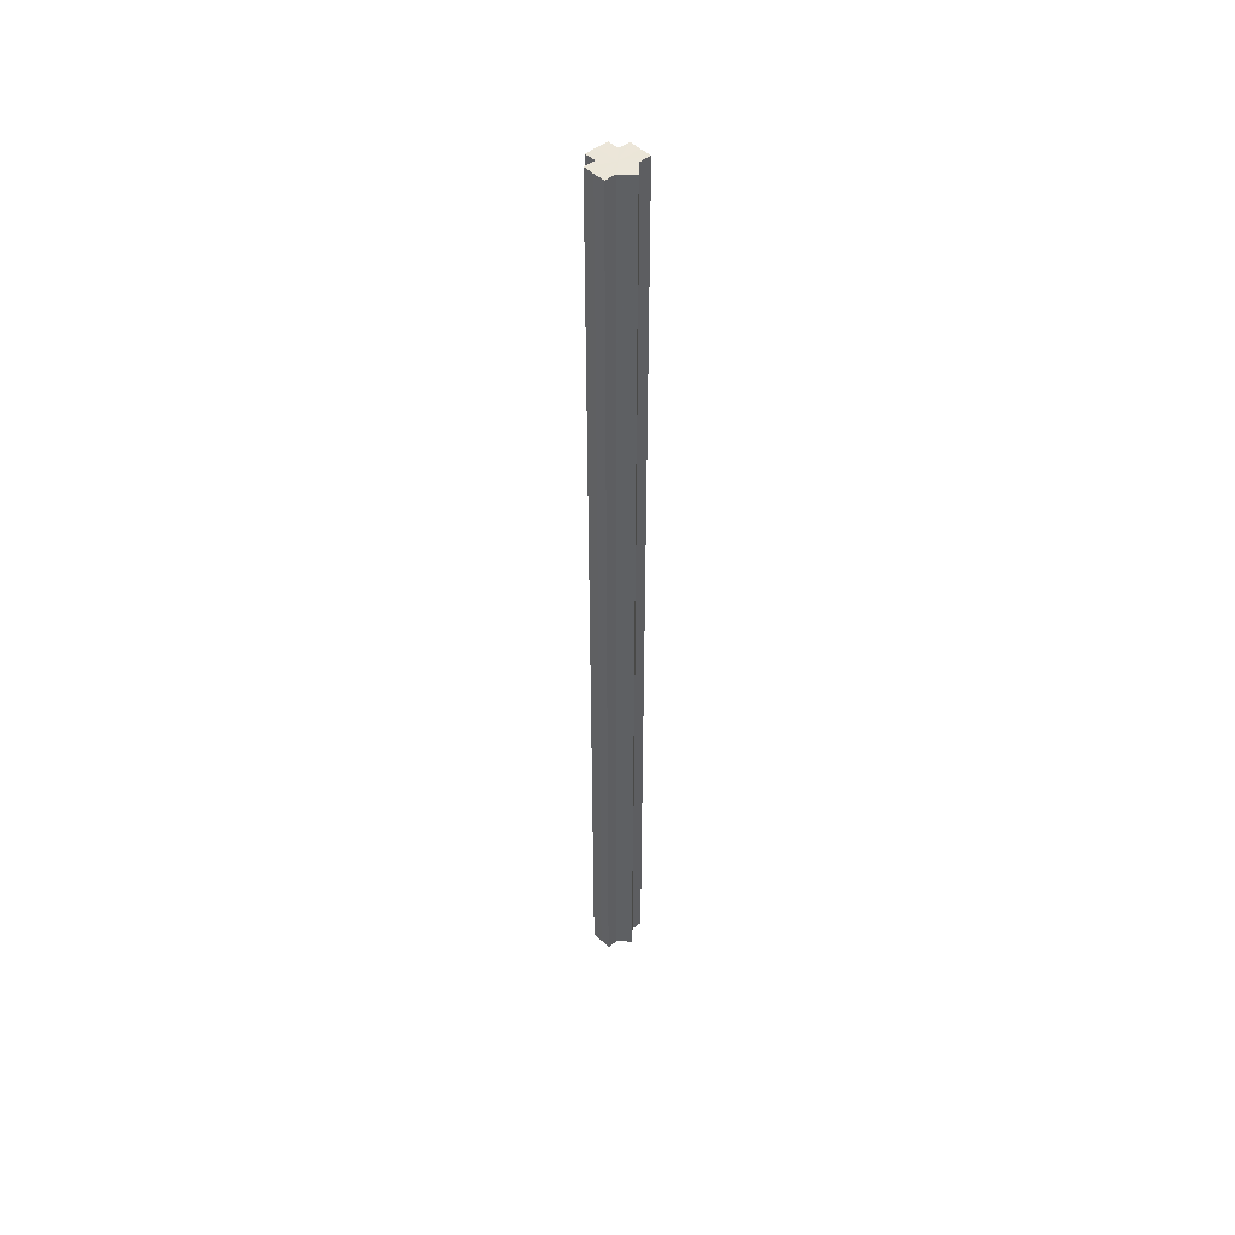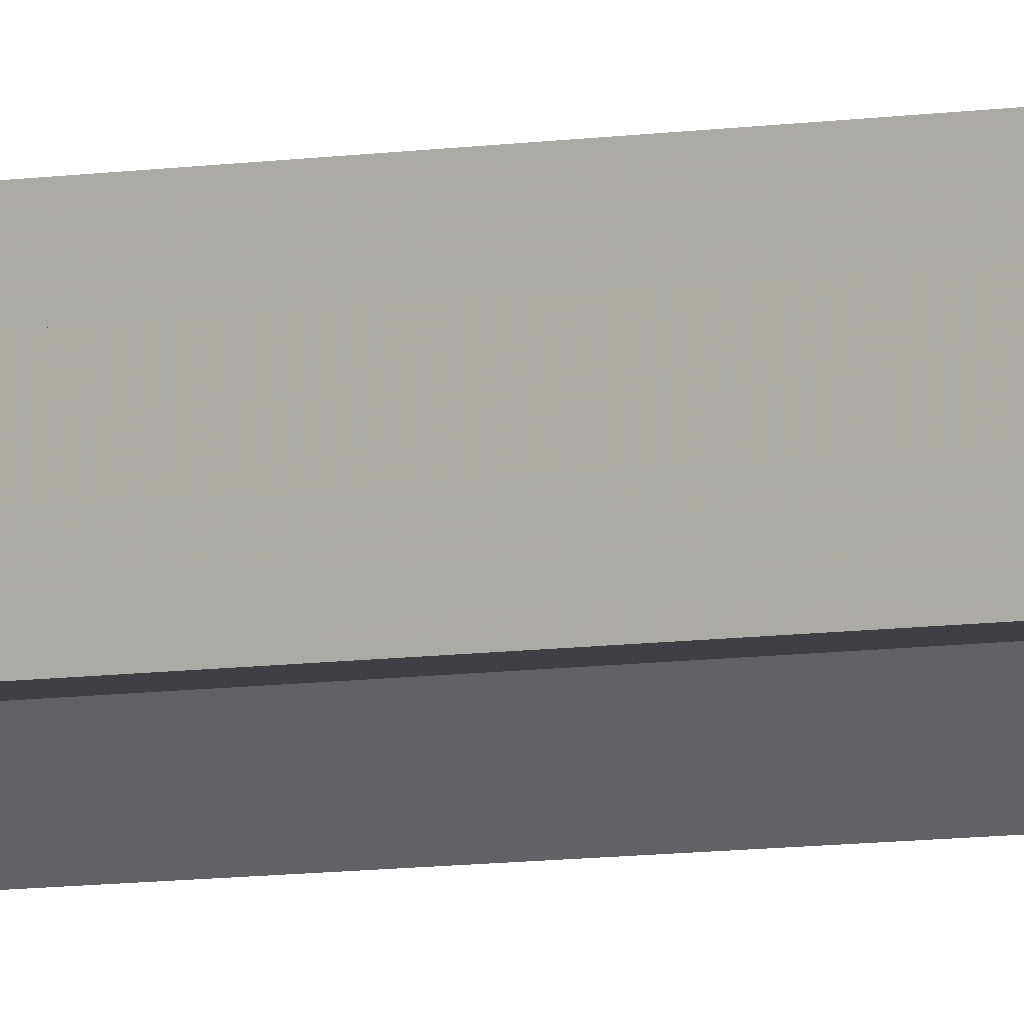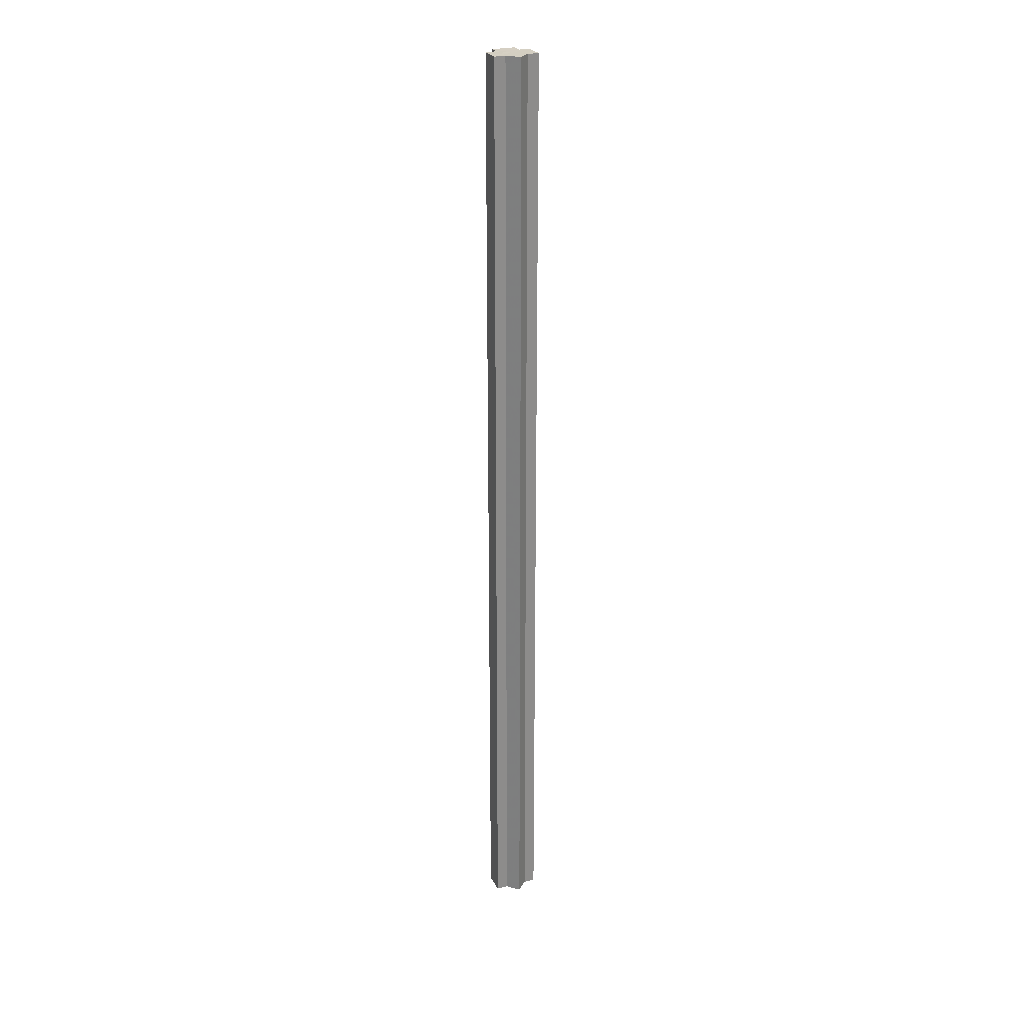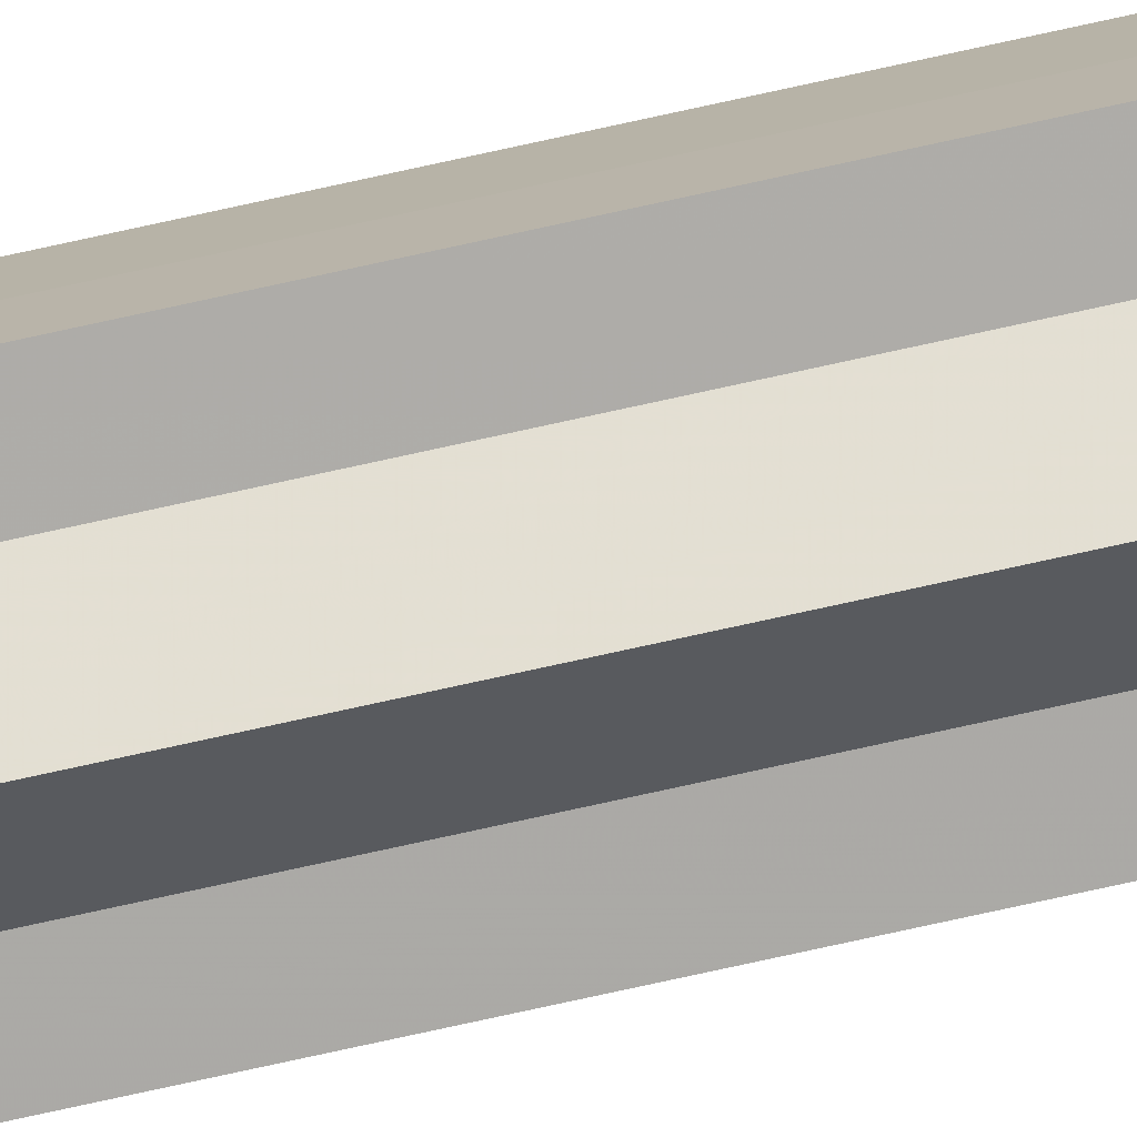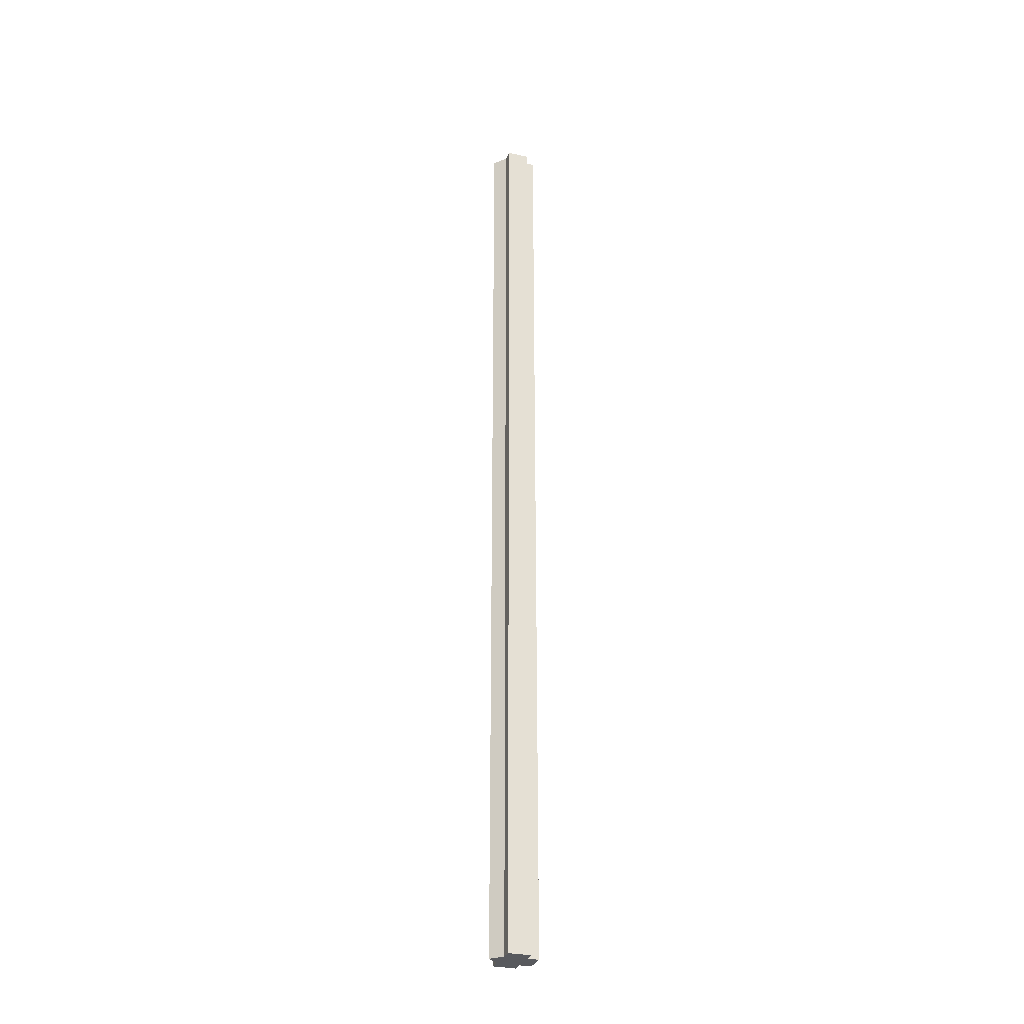
<metadata>
{"format":"obj","ext":"obj","renderer":"f3d","projection":"perspective","resolution":1024,"background":"white","views":[{"elev":47.4,"azim":-42.1,"up":"+Z"},{"elev":-5.1,"azim":-54.8,"up":"+Y"},{"elev":25.8,"azim":-22.1,"up":"+Z"},{"elev":-76.2,"azim":-77.6,"up":"+Y"},{"elev":-30.5,"azim":71.8,"up":"+Z"}]}
</metadata>
<code>
o 12146
v 2174 1877 13.32
v 2174 1877 13.32
v 2174 1877 14.18
v 2174 1877 13.32
v 2174 1877 14.18
v 2174 1877 13.32
v 2174 1877 14.18
v 2174 1877 13.32
v 2174 1877 14.18
v 2174 1877 13.32
v 2174 1877 13.32
v 2174 1877 13.32
v 2174 1877 14.18
v 2174 1877 14.18
v 2174 1877 13.32
v 2174 1877 13.32
v 2174 1877 13.32
v 2174 1877 14.18
v 2174 1877 14.18
v 2174 1877 13.32
v 2174 1877 13.32
v 2174 1877 13.32
v 2174 1877 13.32
v 2174 1877 14.18
v 2174 1877 14.18
v 2174 1877 13.32
v 2174 1877 14.18
v 2174 1877 13.32
v 2174 1877 13.32
v 2174 1877 13.32
v 2174 1877 13.32
v 2174 1877 14.18
v 2174 1877 13.32
v 2174 1877 14.18
v 2174 1877 14.18
v 2174 1877 13.32
v 2174 1877 14.18
v 2174 1877 13.32
v 2174 1877 13.32
v 2174 1877 13.32
v 2174 1877 13.32
v 2174 1877 14.18
v 2174 1877 13.32
v 2174 1877 14.18
v 2174 1877 14.18
v 2174 1877 13.32
v 2174 1877 14.18
v 2174 1877 13.32
v 2174 1877 13.32
v 2174 1877 13.32
v 2174 1877 13.32
v 2174 1877 13.32
v 2174 1877 14.18
v 2174 1877 14.18
v 2174 1877 14.18
v 2174 1877 13.32
v 2174 1877 14.18
v 2174 1877 13.32
v 2174 1877 13.32
v 2174 1877 14.18
v 2174 1877 14.18
v 2174 1877 13.32
v 2174 1877 13.32
v 2174 1877 14.18
v 2174 1877 14.18
v 2174 1877 13.32
v 2174 1877 13.32
v 2174 1877 13.32
v 2174 1877 13.32
v 2174 1877 13.32
v 2174 1877 14.18
v 2174 1877 14.18
v 2174 1877 14.18
v 2174 1877 14.18
v 2174 1877 14.18
v 2174 1877 14.18
v 2174 1877 14.18
v 2174 1877 14.18
v 2174 1877 14.18
v 2174 1877 14.18
v 2174 1877 14.18
v 2174 1877 14.18
v 2174 1877 14.18
v 2174 1877 14.18
v 2174 1877 14.18
v 2174 1877 14.18
f 1 2 3
f 4 1 5
f 5 6 7
f 7 8 9
f 10 8 11
f 10 12 8
f 13 12 14
f 15 16 13
f 10 17 12
f 18 17 19
f 20 21 18
f 10 22 17
f 10 23 22
f 24 23 25
f 10 26 23
f 27 28 24
f 29 30 27
f 30 31 32
f 10 33 26
f 34 33 35
f 10 36 33
f 37 38 34
f 39 40 37
f 40 41 42
f 10 43 36
f 44 43 45
f 10 46 43
f 47 48 44
f 10 49 46
f 50 51 47
f 51 52 53
f 54 49 55
f 10 56 49
f 57 58 54
f 10 59 56
f 10 11 59
f 60 56 61
f 62 63 60
f 64 59 65
f 66 67 64
f 68 69 57
f 69 70 71
f 72 73 74
f 72 75 73
f 72 74 76
f 72 77 75
f 72 76 78
f 72 79 77
f 72 78 80
f 72 81 79
f 72 80 82
f 72 83 81
f 72 82 84
f 72 85 83
f 72 84 86
f 72 86 85

</code>
